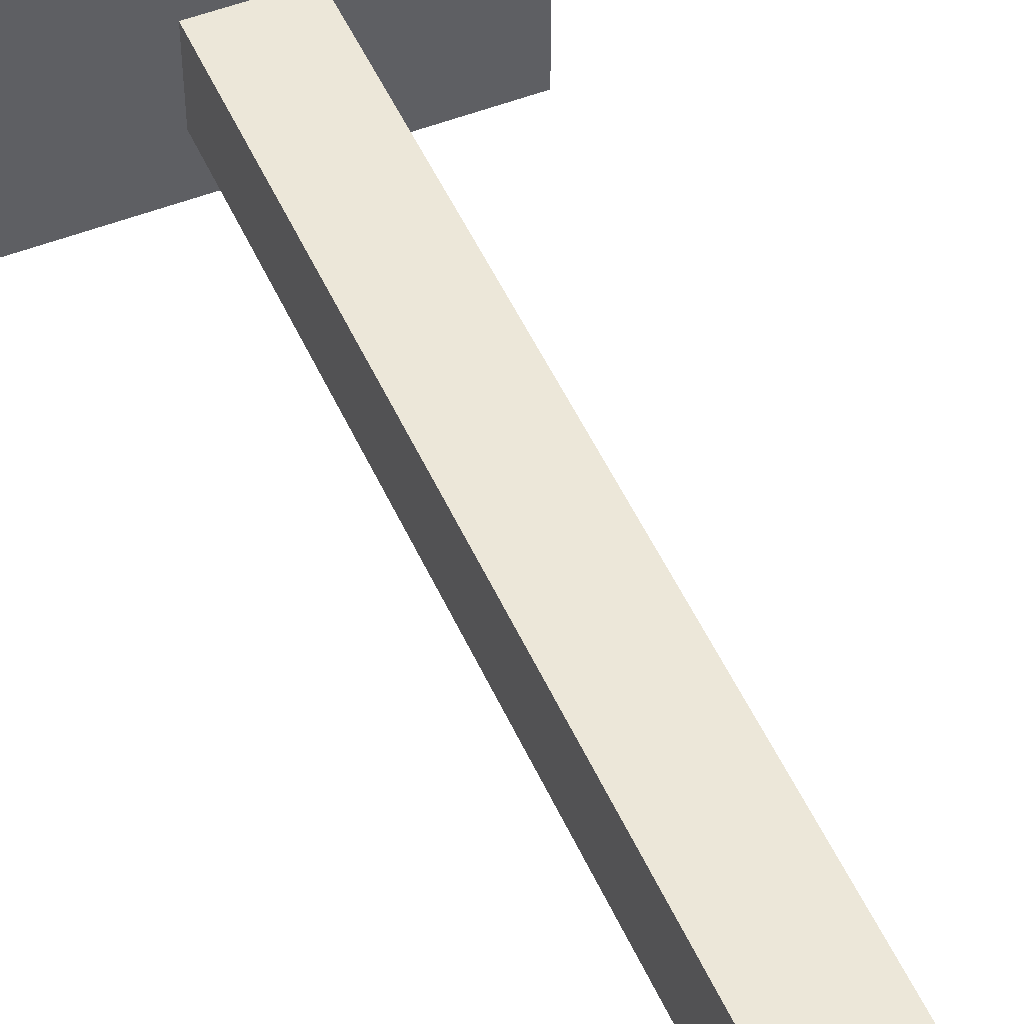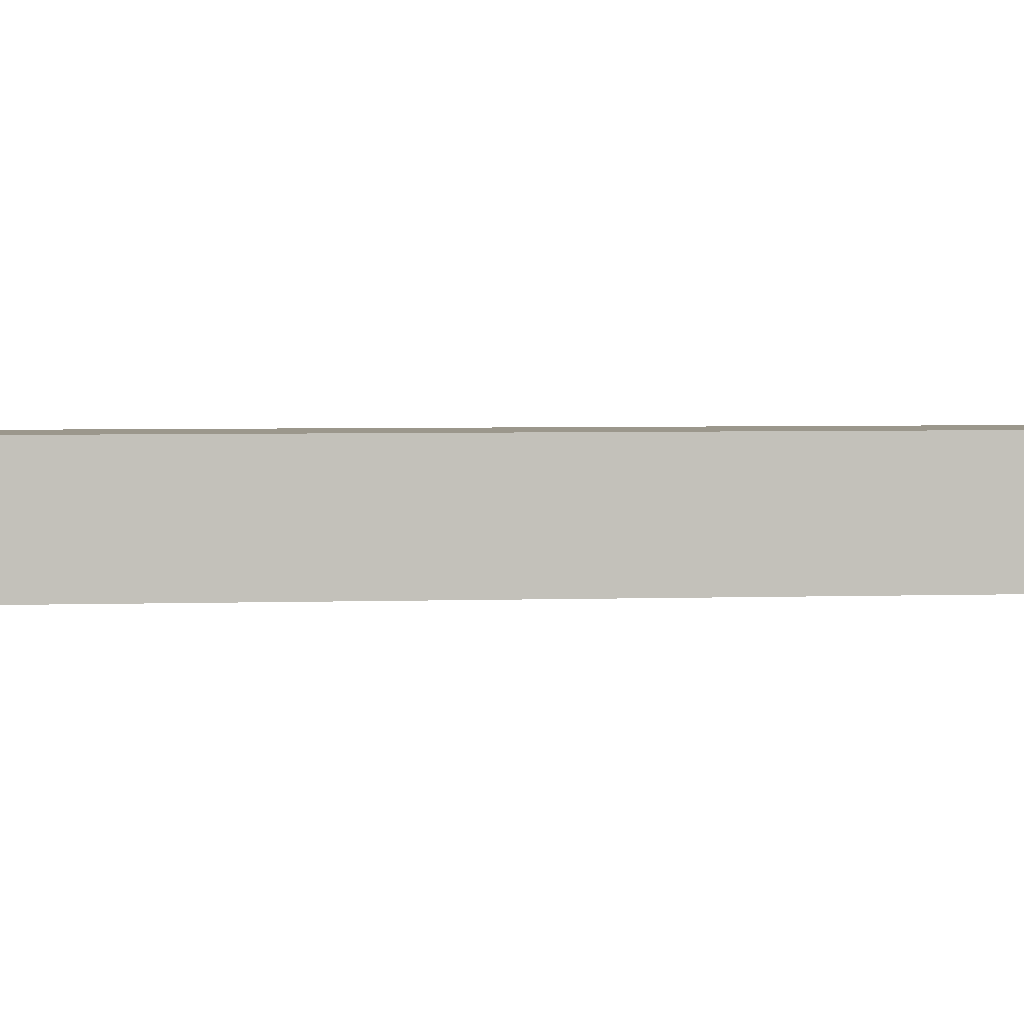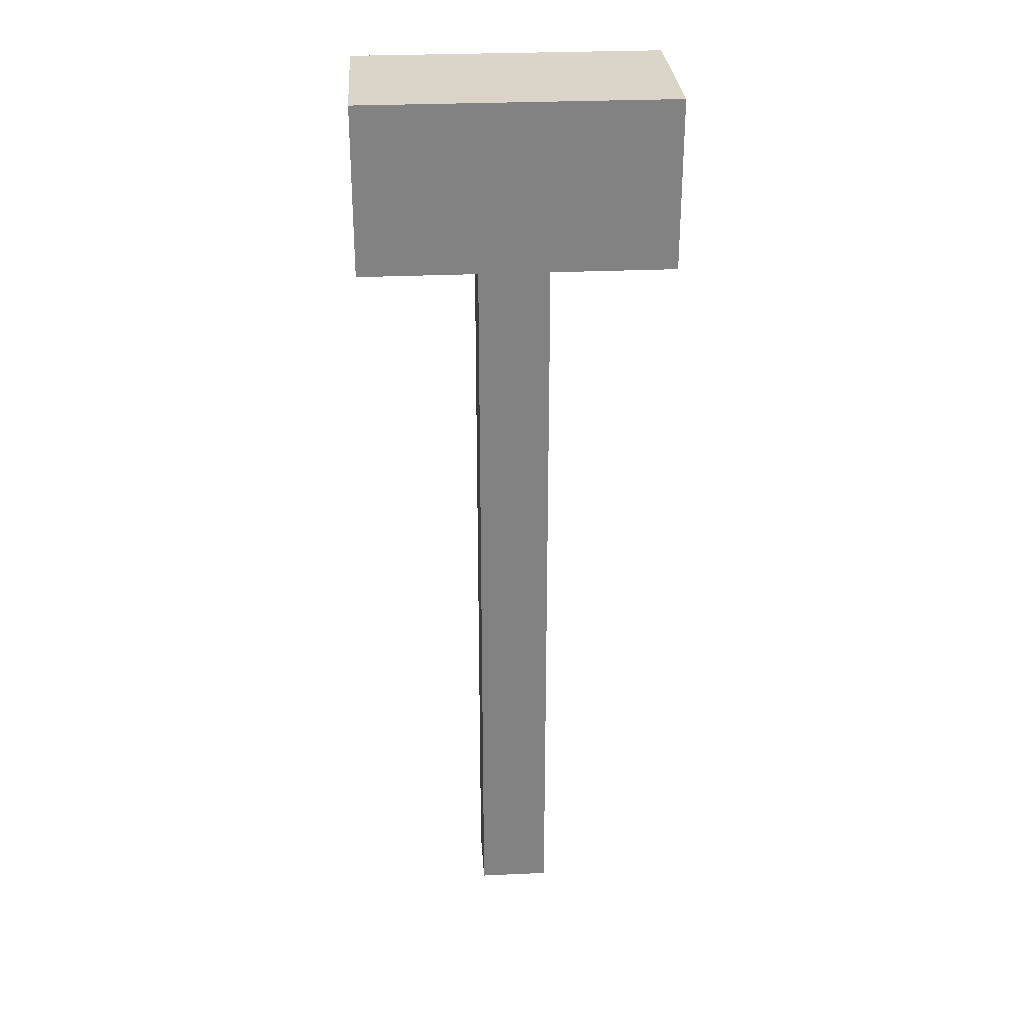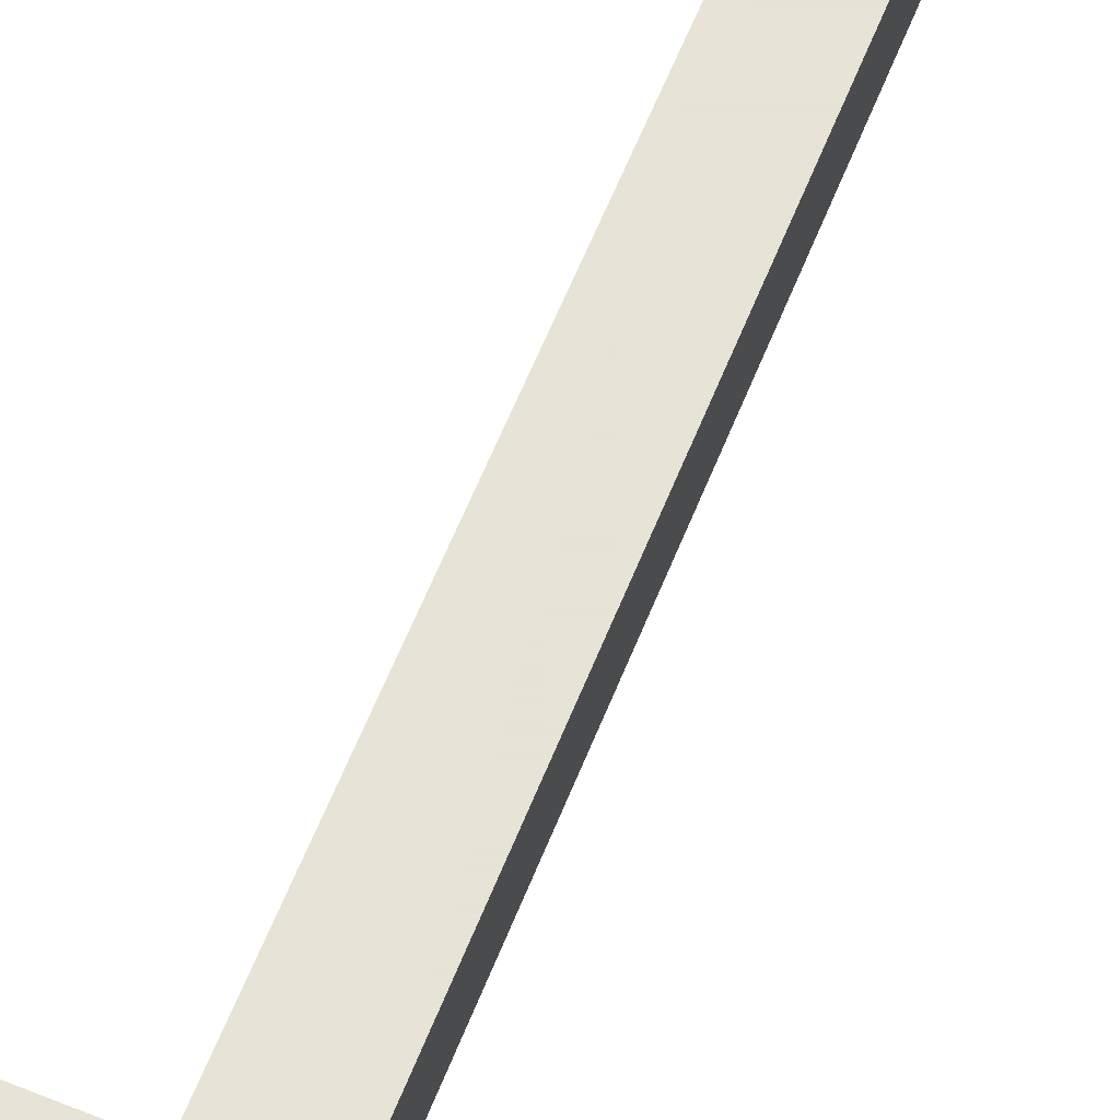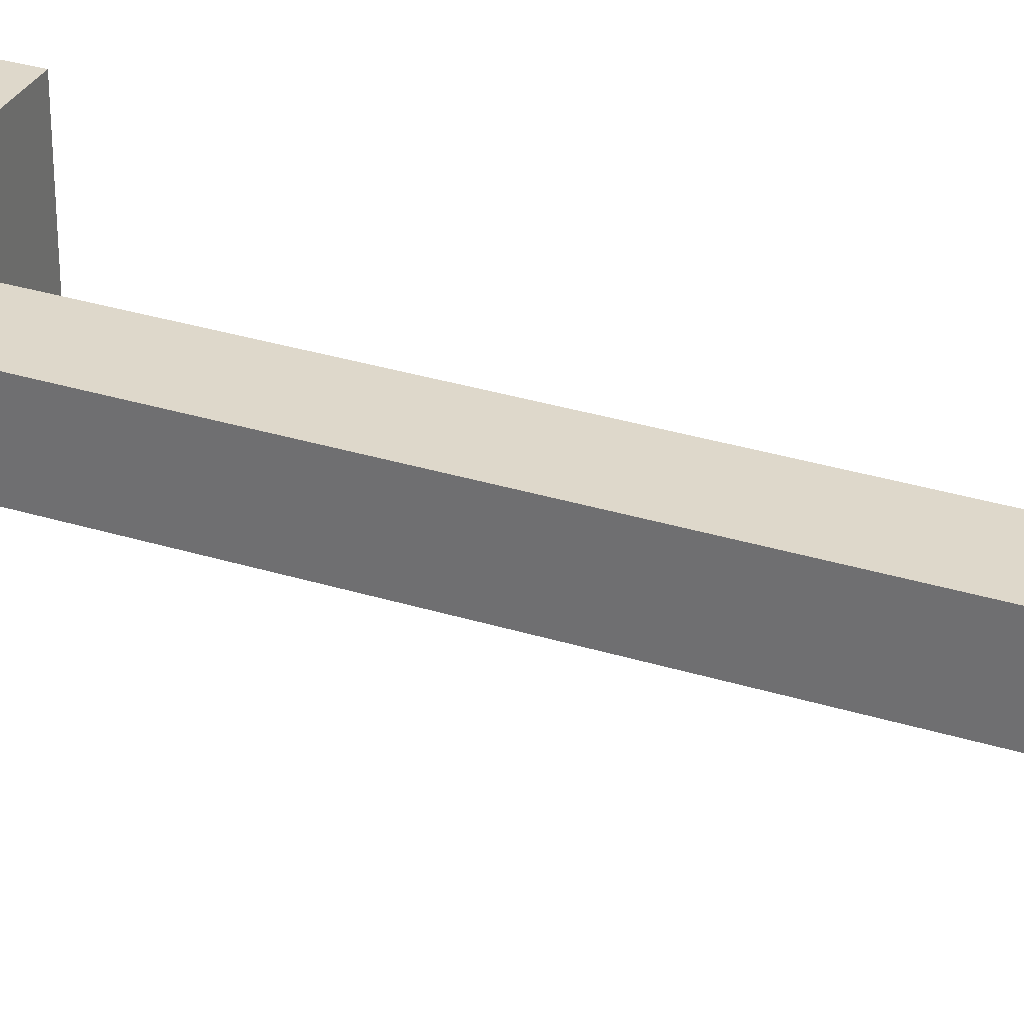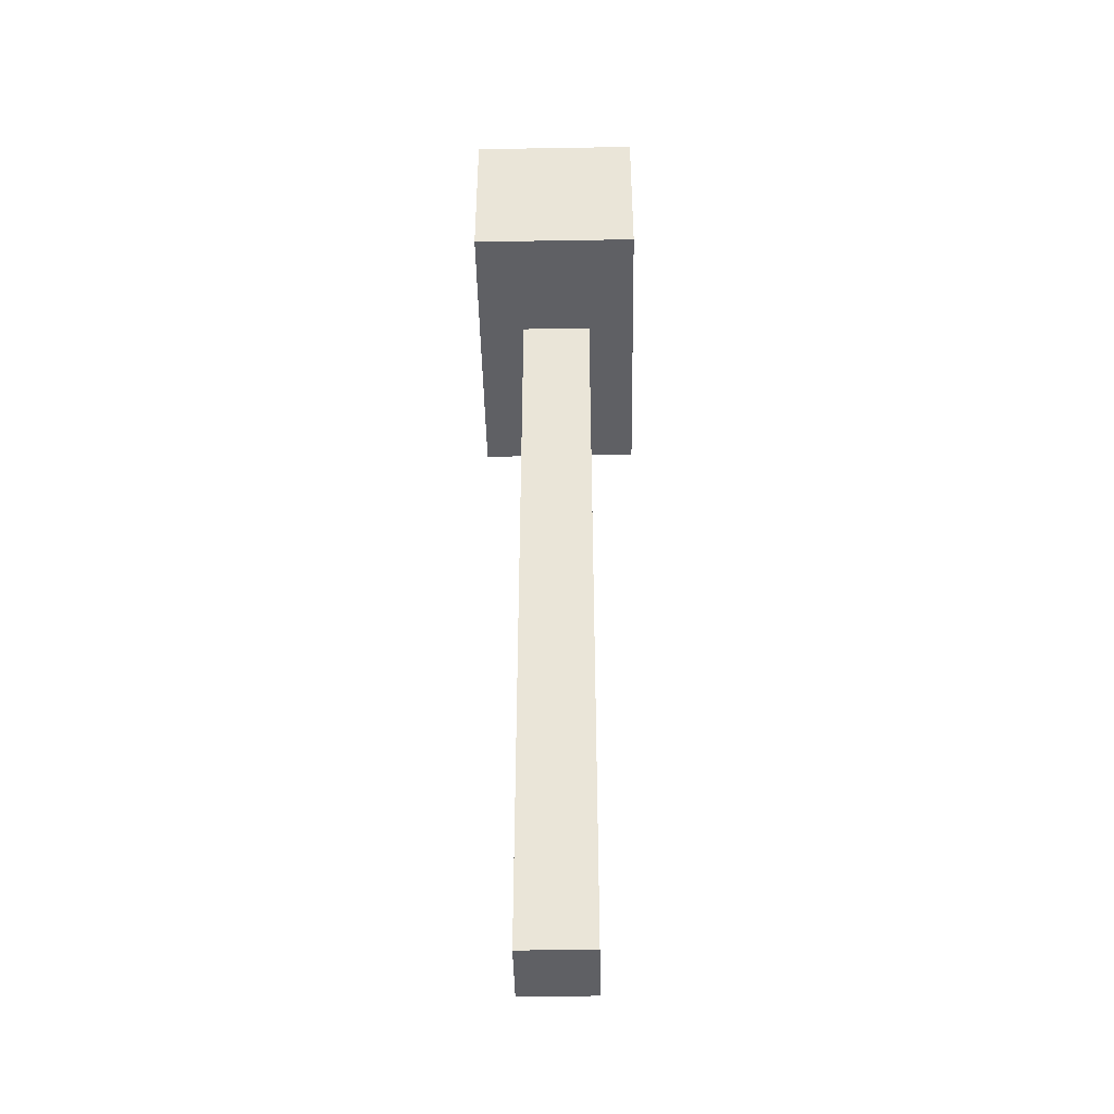
<metadata>
{"format":"obj","ext":"obj","renderer":"f3d","projection":"perspective","resolution":1024,"background":"white","views":[{"elev":49.9,"azim":156.6,"up":"+Y"},{"elev":2.8,"azim":-98.8,"up":"+Y"},{"elev":29.4,"azim":176.2,"up":"+Z"},{"elev":62.8,"azim":22.0,"up":"+Y"},{"elev":31.6,"azim":113.8,"up":"+Y"},{"elev":-43.6,"azim":-88.9,"up":"+Z"}]}
</metadata>
<code>
g hammer
v -6 16 20
v -6 16 13
v -6 23 20
v -6 23 13
v -1 18 13
v -1 18 -11
v -1 18 -12
v -1 18 -13
v -1 18 -14
v -1 18 -15
v -1 18 -16
v -1 18 -17
v -1 18 -18
v -1 18 -20
v -1 21 13
v -1 21 -11
v -1 21 -12
v -1 21 -13
v -1 21 -14
v -1 21 -15
v -1 21 -16
v -1 21 -17
v -1 21 -18
v -1 21 -20
v 2 18 13
v 2 18 -11
v 2 18 -12
v 2 18 -13
v 2 18 -14
v 2 18 -15
v 2 18 -16
v 2 18 -17
v 2 18 -18
v 2 18 -20
v 2 21 13
v 2 21 -11
v 2 21 -12
v 2 21 -13
v 2 21 -14
v 2 21 -15
v 2 21 -16
v 2 21 -17
v 2 21 -18
v 2 21 -20
v 7 16 20
v 7 16 13
v 7 23 20
v 7 23 13
v -6 16 20
v -6 23 20
v -4 16 20
v -4 23 20
v -3 16 20
v -3 23 20
v 4 16 20
v 4 23 20
v 5 16 20
v 5 23 20
v 7 16 20
v 7 23 20
v -6 16 13
v -6 23 13
v -4 16 13
v -4 23 13
v -3 16 13
v -3 23 13
v -1 18 13
v -1 21 13
v 2 18 13
v 2 21 13
v 4 16 13
v 4 23 13
v 5 16 13
v 5 23 13
v 7 16 13
v 7 23 13
v -1 18 -20
v -1 21 -20
v 2 18 -20
v 2 21 -20
v -6 16 20
v -4 16 20
v -3 16 20
v 4 16 20
v 5 16 20
v 7 16 20
v -6 16 13
v -4 16 13
v -3 16 13
v 4 16 13
v 5 16 13
v 7 16 13
v -1 18 13
v 2 18 13
v -1 18 -11
v 2 18 -11
v -1 18 -12
v 2 18 -12
v -1 18 -13
v 2 18 -13
v -1 18 -14
v 2 18 -14
v -1 18 -15
v 2 18 -15
v -1 18 -16
v 2 18 -16
v -1 18 -17
v 2 18 -17
v -1 18 -18
v 2 18 -18
v -1 18 -20
v 2 18 -20
v -1 21 13
v 2 21 13
v -1 21 -11
v 2 21 -11
v -1 21 -12
v 2 21 -12
v -1 21 -13
v 2 21 -13
v -1 21 -14
v 2 21 -14
v -1 21 -15
v 2 21 -15
v -1 21 -16
v 2 21 -16
v -1 21 -17
v 2 21 -17
v -1 21 -18
v 2 21 -18
v -1 21 -20
v 2 21 -20
v -6 23 20
v -4 23 20
v -3 23 20
v 4 23 20
v 5 23 20
v 7 23 20
v -6 23 13
v -4 23 13
v -3 23 13
v 4 23 13
v 5 23 13
v 7 23 13
f 3 2 1
f 4 2 3
f 15 6 5
f 16 7 6
f 16 6 15
f 17 8 7
f 17 7 16
f 18 9 8
f 18 8 17
f 19 10 9
f 19 9 18
f 20 11 10
f 20 10 19
f 21 12 11
f 21 11 20
f 22 13 12
f 22 12 21
f 23 14 13
f 23 13 22
f 24 14 23
f 25 26 35
f 26 27 36
f 35 26 36
f 27 28 37
f 36 27 37
f 28 29 38
f 37 28 38
f 29 30 39
f 38 29 39
f 30 31 40
f 39 30 40
f 31 32 41
f 40 31 41
f 32 33 42
f 41 32 42
f 33 34 43
f 42 33 43
f 43 34 44
f 45 46 47
f 47 46 48
f 51 50 49
f 52 50 51
f 53 52 51
f 54 52 53
f 55 54 53
f 56 54 55
f 57 56 55
f 58 56 57
f 59 58 57
f 60 58 59
f 61 62 63
f 63 62 64
f 63 64 65
f 65 64 66
f 65 66 67
f 67 66 68
f 65 67 69
f 68 66 70
f 65 69 71
f 69 70 71
f 70 66 72
f 71 70 72
f 71 72 73
f 73 72 74
f 73 74 75
f 75 74 76
f 77 78 79
f 79 78 80
f 87 82 81
f 88 83 82
f 88 82 87
f 89 84 83
f 89 83 88
f 90 85 84
f 90 84 89
f 91 86 85
f 91 85 90
f 92 86 91
f 95 94 93
f 96 94 95
f 97 96 95
f 98 96 97
f 99 98 97
f 100 98 99
f 101 100 99
f 102 100 101
f 103 102 101
f 104 102 103
f 105 104 103
f 106 104 105
f 107 106 105
f 108 106 107
f 109 108 107
f 110 108 109
f 111 110 109
f 112 110 111
f 113 114 115
f 115 114 116
f 115 116 117
f 117 116 118
f 117 118 119
f 119 118 120
f 119 120 121
f 121 120 122
f 121 122 123
f 123 122 124
f 123 124 125
f 125 124 126
f 125 126 127
f 127 126 128
f 127 128 129
f 129 128 130
f 129 130 131
f 131 130 132
f 133 134 139
f 134 135 140
f 139 134 140
f 135 136 141
f 140 135 141
f 136 137 142
f 141 136 142
f 137 138 143
f 142 137 143
f 143 138 144

</code>
